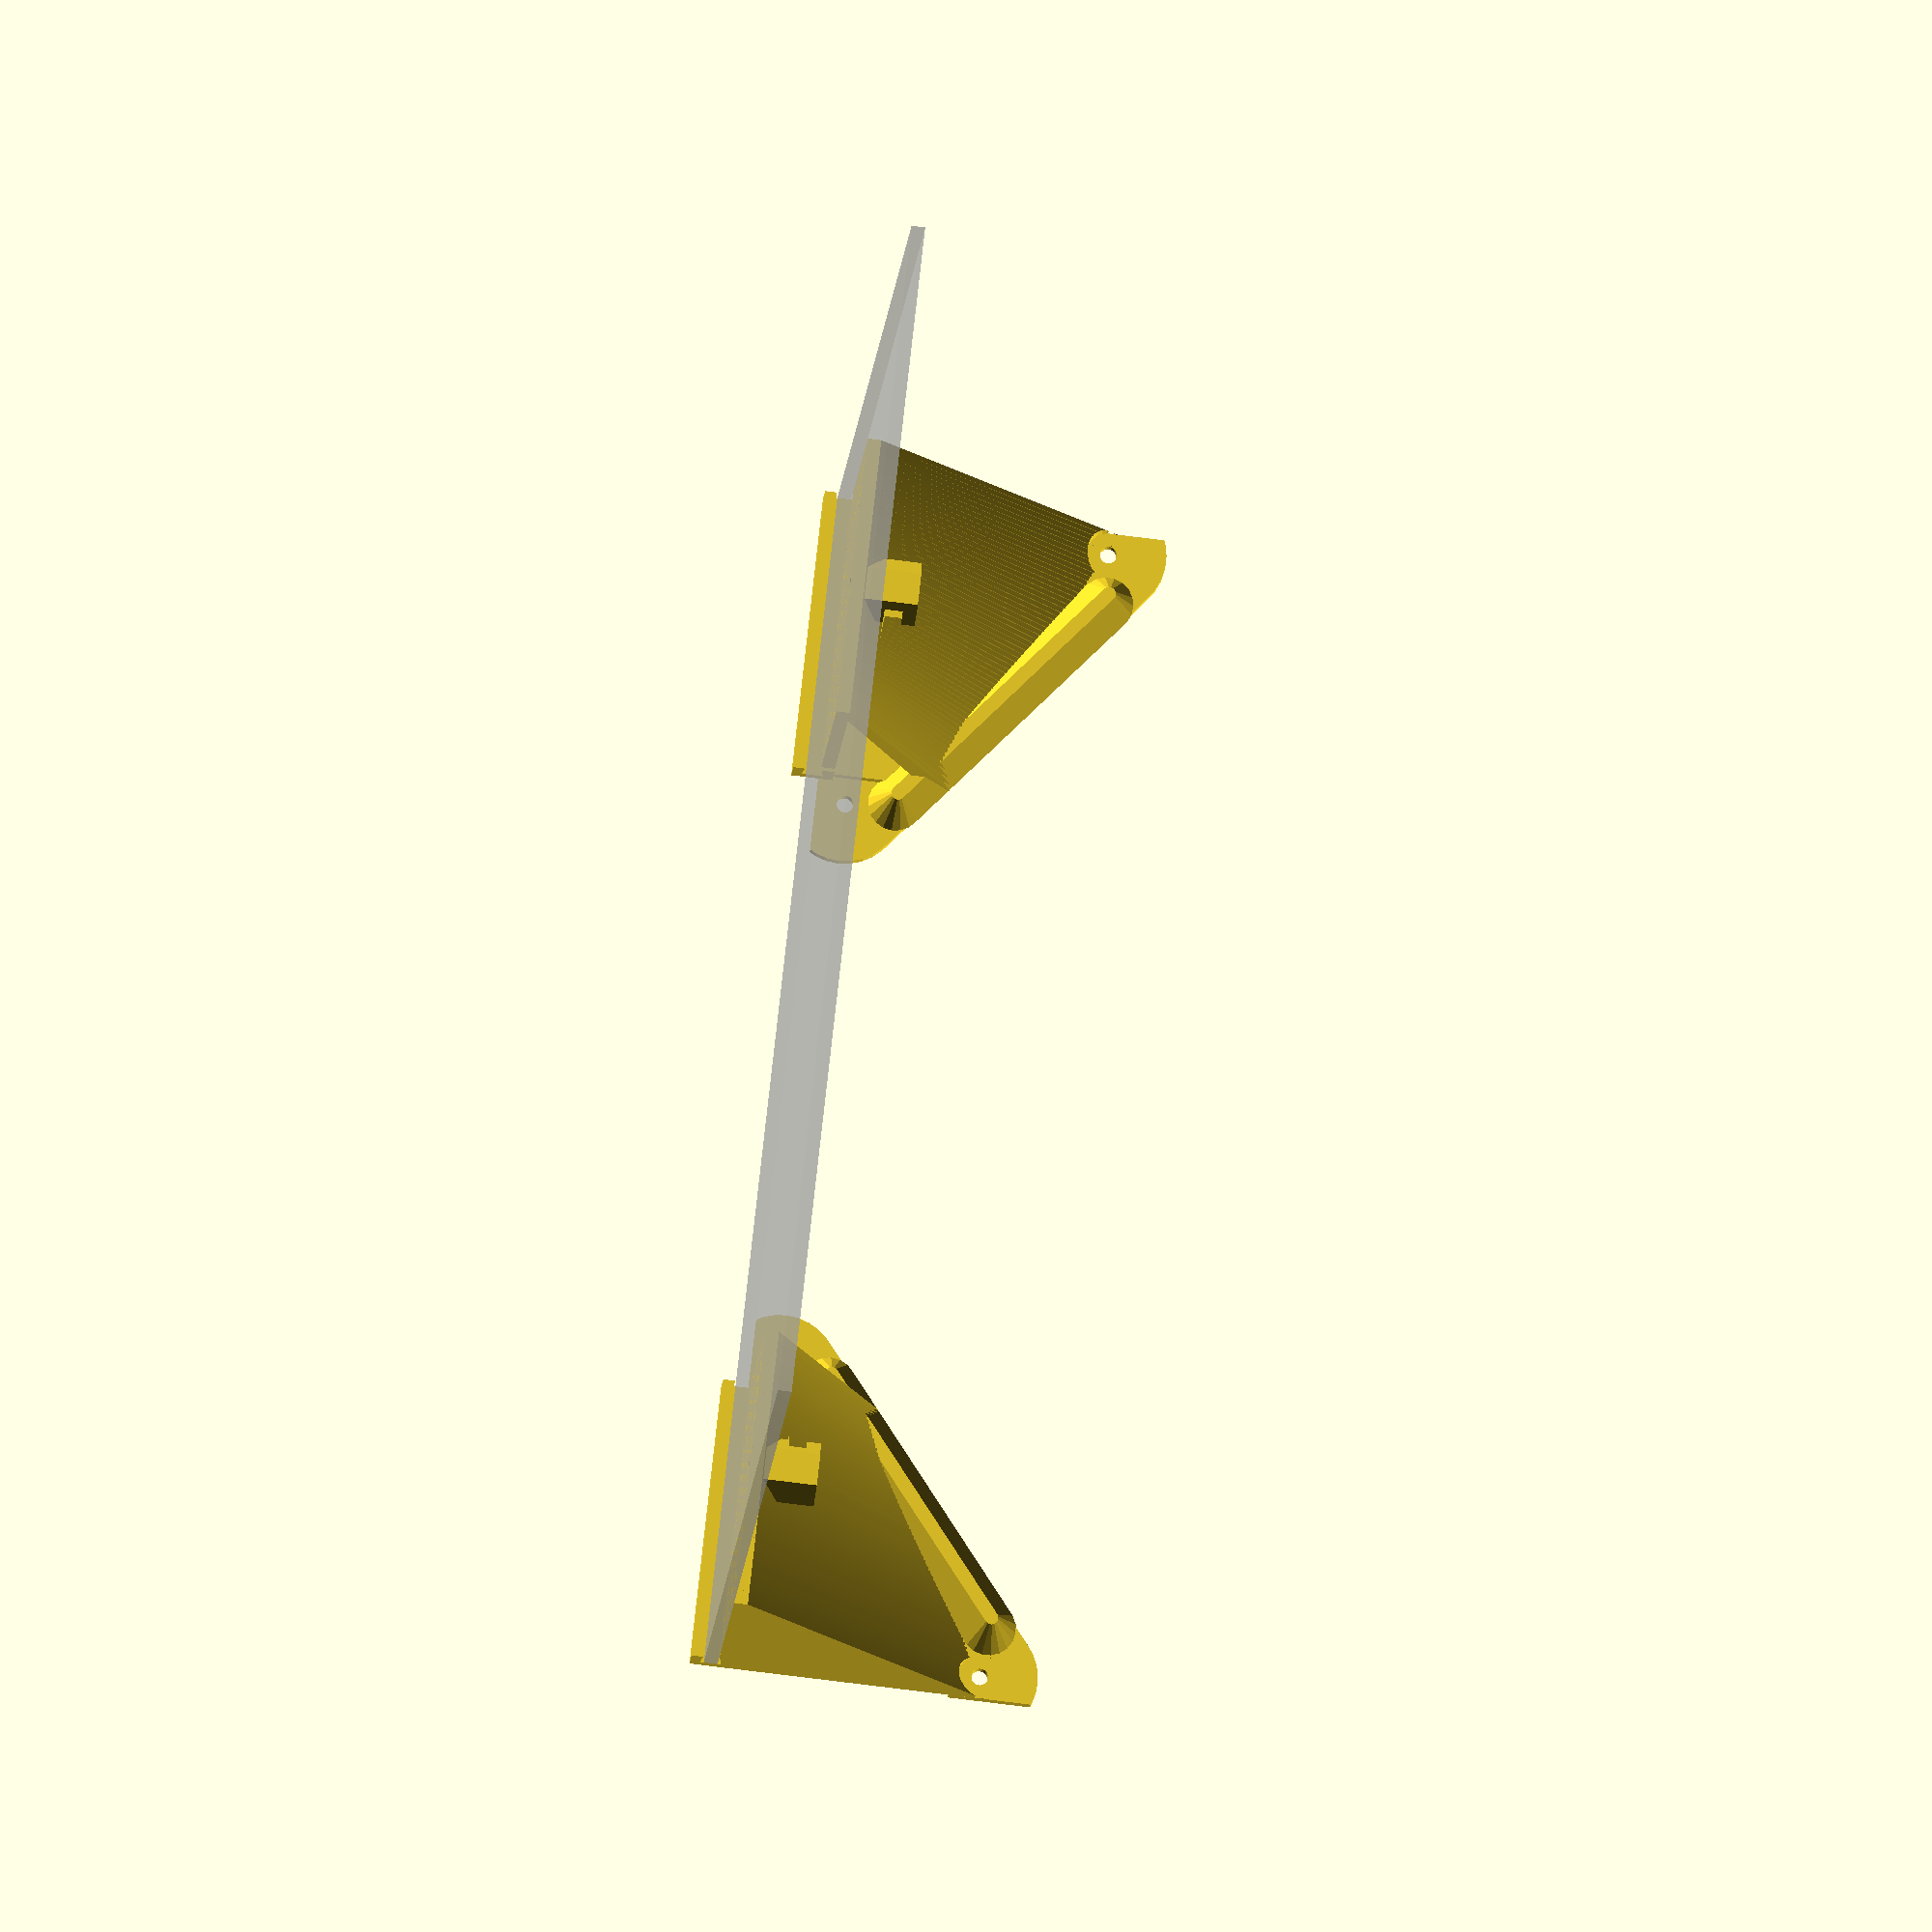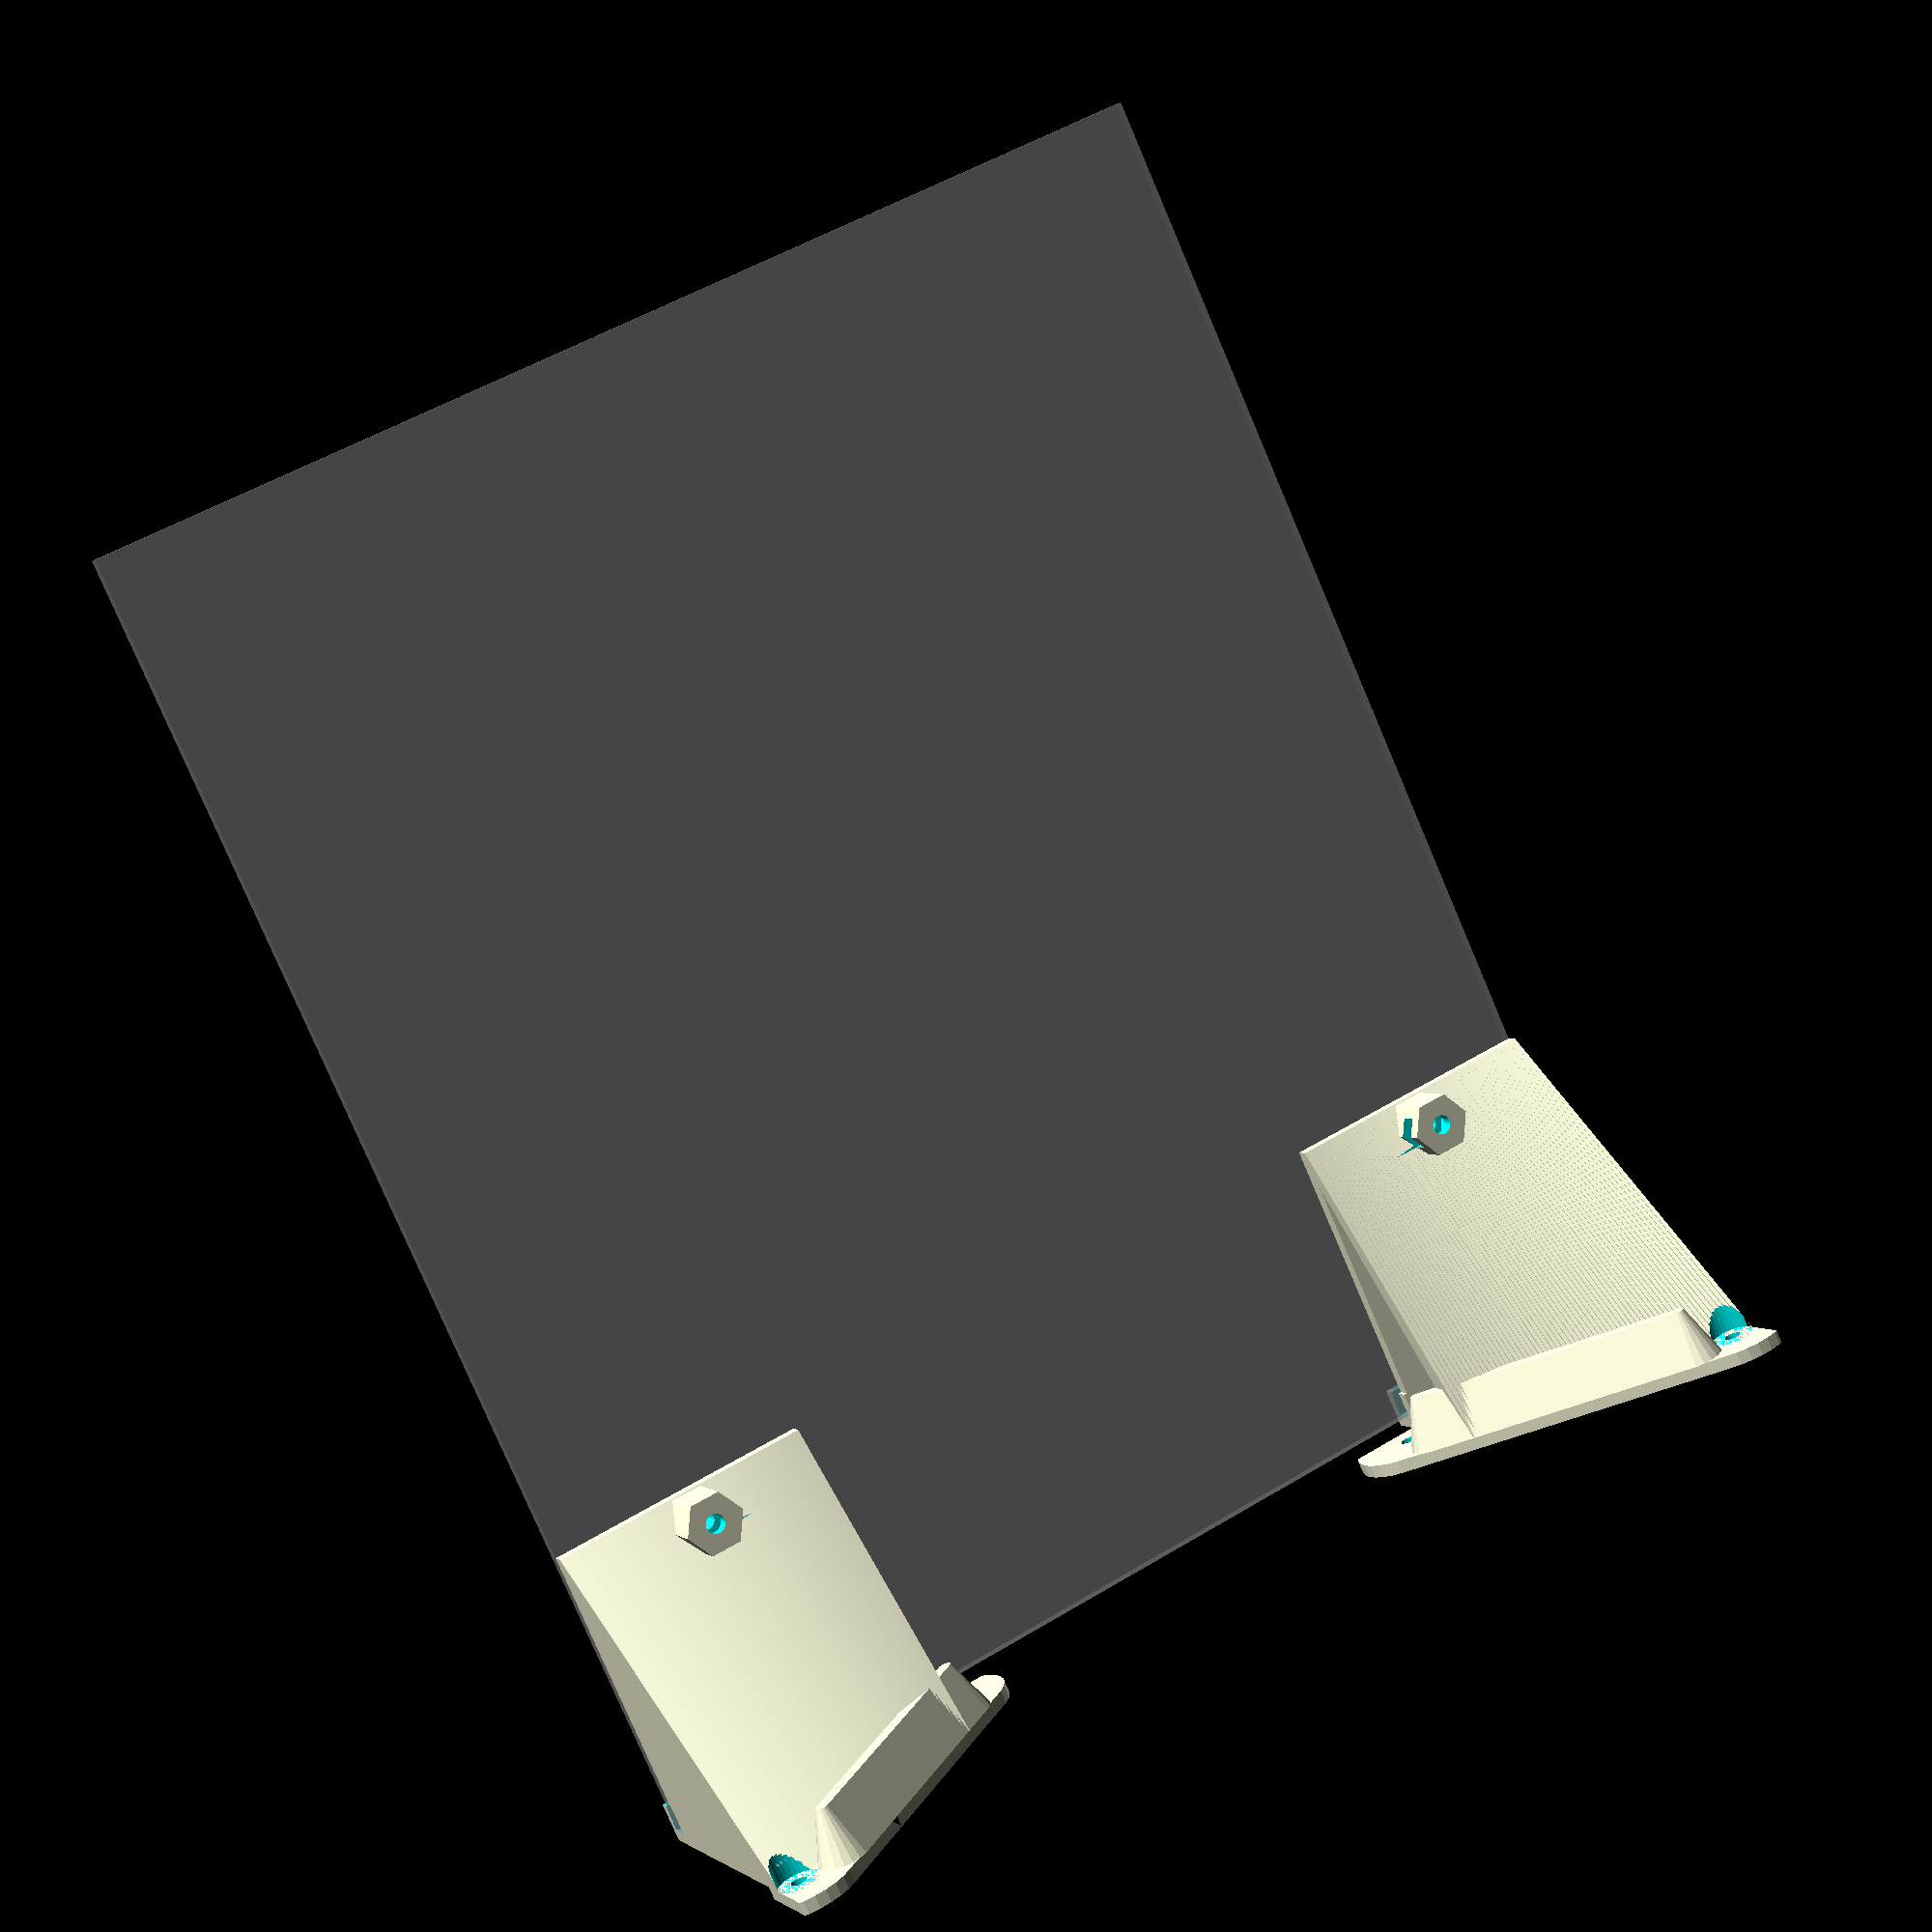
<openscad>
//
// Copyright (C) 2017, Jason S. McMullan <jason.mcmullan@gmail.com>
// All rights reserved.
//
// Licensed under the MIT License:
//
// Permission is hereby granted, free of charge, to any person obtaining
// a copy of this software and associated documentation files (the "Software"),
// to deal in the Software without restriction, including without limitation
// the rights to use, copy, modify, merge, publish, distribute, sublicense,
// and/or sell copies of the Software, and to permit persons to whom the
// Software is furnished to do so, subject to the following conditions:
//
// The above copyright notice and this permission notice shall be included
// in all copies or substantial portions of the Software.
//
// THE SOFTWARE IS PROVIDED "AS IS", WITHOUT WARRANTY OF ANY KIND, EXPRESS OR
// IMPLIED, INCLUDING BUT NOT LIMITED TO THE WARRANTIES OF MERCHANTABILITY,
// FITNESS FOR A PARTICULAR PURPOSE AND NONINFRINGEMENT. IN NO EVENT SHALL THE
// AUTHORS OR COPYRIGHT HOLDERS BE LIABLE FOR ANY CLAIM, DAMAGES OR OTHER
// LIABILITY, WHETHER IN AN ACTION OF CONTRACT, TORT OR OTHERWISE, ARISING
// FROM, OUT OF OR IN CONNECTION WITH THE SOFTWARE OR THE USE OR OTHER
// DEALINGS IN THE SOFTWARE.
//
// vim: set shiftwidth=4 expandtab: //

inch = 25.4;

top_screw_distance = 5 * inch;

bottom_screw_distance = (9 + 7/8) * inch;

vertical_screw_distance = 2 * inch;

bottom_screw_height = 1.5 * inch;

top_margin = (5 + 5/8) * inch;
bottom_height = (1 + 3/4) * inch;
middle_margin = 7.75 * inch;
middle_height = (3 + 3/8) * inch;
total_height = 3.75 * inch;
total_width = 10.25 * inch;
total_length = 150;

drill_tolerance = 0.25;

screw_diameter = 1/8 * inch;

m4_nut_flat=7;
m4_nut_height=3.5;

wall = 3;

fn=30;

module drill(d=3, h=1, tolerance=drill_tolerance)
{
    translate([0, 0, -0.1]) cylinder(d=d + tolerance*2, h=h+0.2, $fn =fn);
}


module screw_holes(d=screw_diameter)
{
    translate([0, wall, bottom_screw_height])
    {
        translate([-top_screw_distance/2, 0, vertical_screw_distance])
            rotate([90, 0, 0]) drill(d=d, h=20);
        translate([top_screw_distance/2, 0, vertical_screw_distance])
            rotate([90, 0, 0]) drill(d=d, h=20);
        translate([-bottom_screw_distance/2, 0, 0])
            rotate([90, 0, 0]) drill(d=d, h=20);
        translate([bottom_screw_distance/2, 0, 0])
            rotate([90, 0, 0]) drill(d=d, h=20);
    }
}

mounting_diameter = 1 * inch;

hardware=true;

module mounting_angle()
{
    distance = sqrt(pow((bottom_screw_distance - top_screw_distance)/2, 2) +
                    pow(vertical_screw_distance, 2));
    angle = atan(vertical_screw_distance / (bottom_screw_distance - top_screw_distance) * 2);
    
    for (x = [-total_width/2+1:1:-top_margin/2+wall])
    {
        z = -x/2-wall*2;
        translate([x, total_height-z, 0]) rotate([0, -90, 0])
        linear_extrude(height=1+0.01) {
            difference()
            {
                polygon([[0,0],[top_margin/2,z-wall],[top_margin/2,z],[0,z]]);
                if (x > -total_width/2+wall) {
                    polygon([[wall,wall*2],[top_margin/2-wall*3,z-wall],[wall,z-wall]]);
                }
            }
        }
    }
}

module mounting_bracket_of(cut=false)
{
    if (!cut) {
        // Bulk of the bracket
        rotate([90, 0, 0])
        {
            translate([0, 0, -wall]) linear_extrude(height=wall) intersection()
            {
                union() {
                    translate([-total_width/2, 0])
                        square([total_width, bottom_height]);
                    translate([-middle_margin/2, 0])
                        square([middle_margin, middle_height]);
                    translate([-top_margin/2, 0])
                        square([top_margin, total_height]);
                }
                translate([0, bottom_screw_height]) hull()
                {
                    translate([-top_screw_distance/2, vertical_screw_distance])
                        circle(d = mounting_diameter);
                    translate([-bottom_screw_distance/2, 0])
                        circle(d = mounting_diameter);
                }
            }
        
            distance = sqrt(pow((bottom_screw_distance - top_screw_distance)/2, 2) +
                            pow(vertical_screw_distance, 2));
            angle = atan(vertical_screw_distance / (bottom_screw_distance - top_screw_distance) * 2);
            
            // Stiffening ridge
            hull()
            {
                translate([-bottom_screw_distance/2, bottom_screw_height]) rotate([0, 0, angle])
                    translate([distance * 0.1, -wall*2.5]) cylinder(d2=wall, d1=wall*4, h=wall*4);
                translate([-bottom_screw_distance/2, bottom_screw_height]) rotate([0, 0, angle])
                    translate([distance * 0.9, -wall*2.5]) cylinder(d2=wall, d1=wall*4, h=wall*4);
            }
            
            // Lip
            linear_extrude(height=wall*3) 
                translate([-total_width/2, total_height-wall]) square([(total_width-top_margin)/2+wall, wall*3]);
            
            // Mounting
            mounting_angle();
        }
        
        // Adjustement bolt retainer
        translate([-middle_margin/2, -top_margin/2+m4_nut_flat/2+wall, total_height-wall*5])
            cylinder(r=m4_nut_flat/sqrt(3)+wall, h=wall*4, $fn=6);
    }
    else
    {
        translate([-total_width, -total_width*2-wall*3, total_height])
            cube([total_width*2, total_width*2, total_height]);
        translate([-total_width, -total_width*2-wall, total_height])
            cube([total_width*2, total_width*2, 1/8 * inch]);
        
        // Lip angle
        tolerance = wall/4;;
        translate([-total_width/2-0.1, -wall, total_height + 1/8*inch]) rotate([0, 90, 0]) rotate([0, 0, -90]) linear_extrude(height=total_width/2+0.2) {
            polygon([[0, -tolerance], [wall*3, 0], [wall*3,1/8*inch], [0, 1/8*inch+tolerance]]);
        }
        
        // Adjustement bolts
        translate([-middle_margin/2, -top_margin/2+m4_nut_flat/2+wall, 0])
            drill(d=4, h=total_height);
        
        // Adjustement bolt retainer
        translate([-middle_margin/2, -top_margin/2+m4_nut_flat/2+wall, total_height-wall*4]) {
            cylinder(r=m4_nut_flat/sqrt(3)+drill_tolerance, h=m4_nut_height+drill_tolerance*2, $fn=6);
            translate([0, -m4_nut_flat/2-drill_tolerance, 0]) cube([m4_nut_flat+wall, m4_nut_flat+drill_tolerance*2, m4_nut_height+drill_tolerance*2]);
        }
    } 
        
}

module mounting_bracket()
{
    difference()
    {
        mounting_bracket_of(cut=false);
        mounting_bracket_of(cut=true);
        screw_holes(d=screw_diameter);
        translate([0, -wall-0.1, 0]) screw_holes(d=screw_diameter+wall*2);
    }

}

module scrappy_z_bracket_left()
{
    mounting_bracket();
}

module scrappy_z_bracket_right()
{
    mirror([1, 0, 0]) mounting_bracket();
}

module scrappy_z_standoff()
{
    difference()
    {
        cylinder(d=1/4 * inch, h = 1/8 * inch, $fn = fn);
        translate([0, 0, -0.1]) cylinder(d=1/8 * inch, h = 1/8 * inch + 0.2, $fn = fn);
    }
}

scrappy_z_bracket_left();

scrappy_z_bracket_right();

if (hardware)
{
    % translate([-total_width/2, -12*inch-wall, total_height])
        cube([total_width, 12*inch, wall]);
}
</openscad>
<views>
elev=256.0 azim=154.6 roll=97.1 proj=o view=solid
elev=359.5 azim=205.2 roll=157.2 proj=p view=solid
</views>
